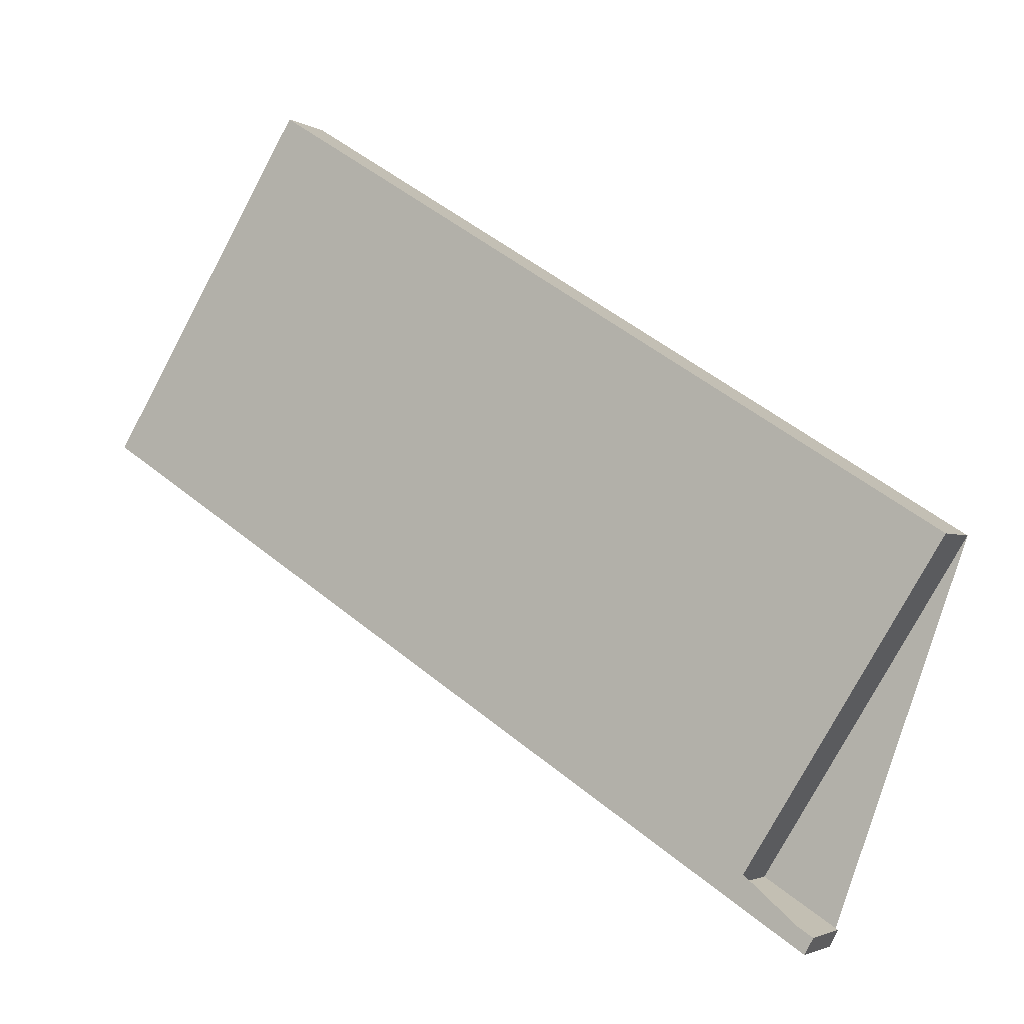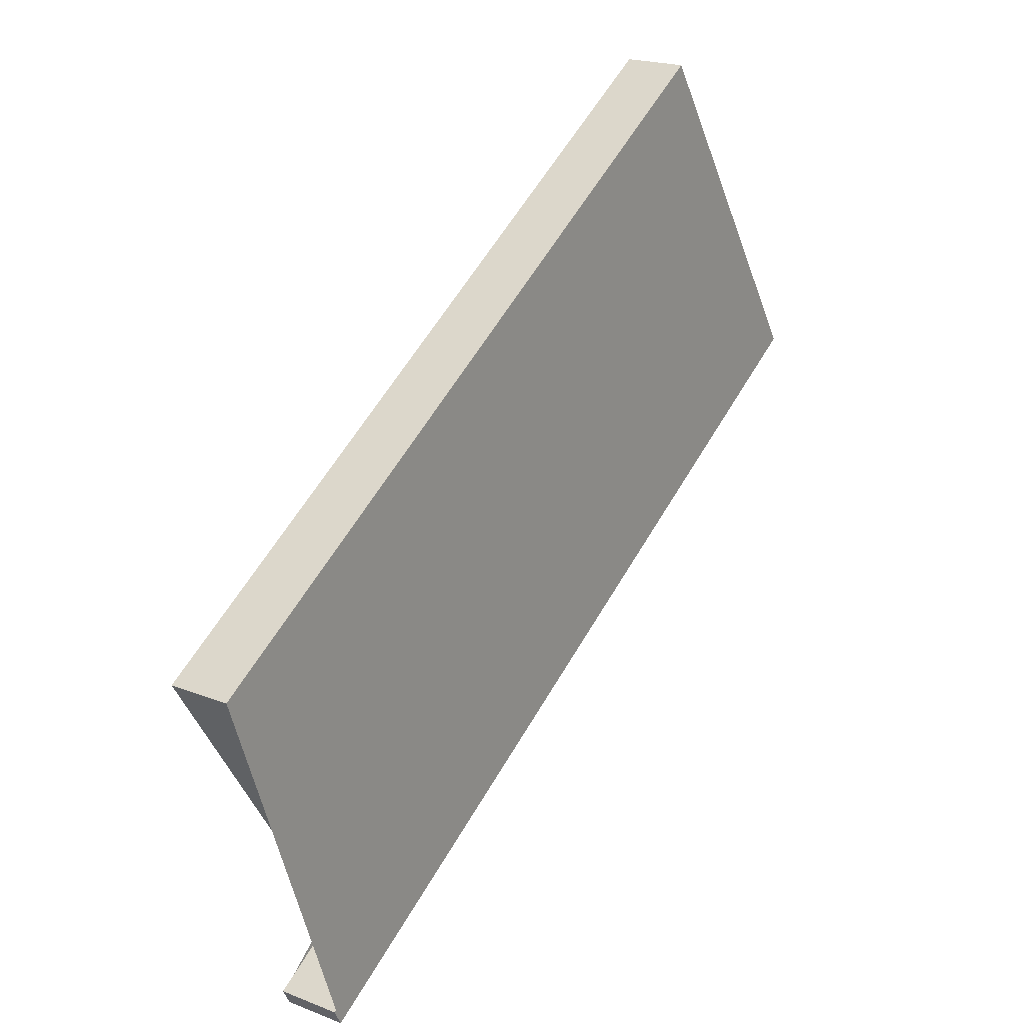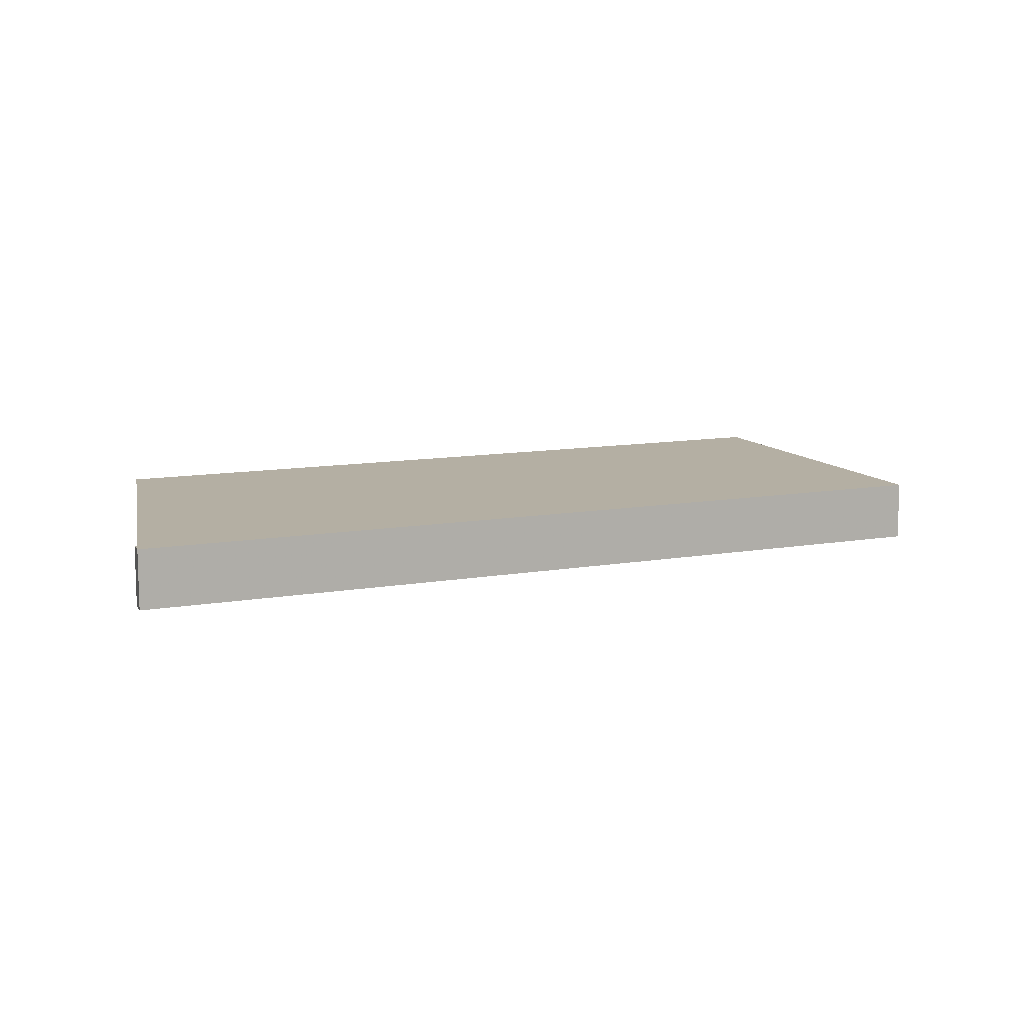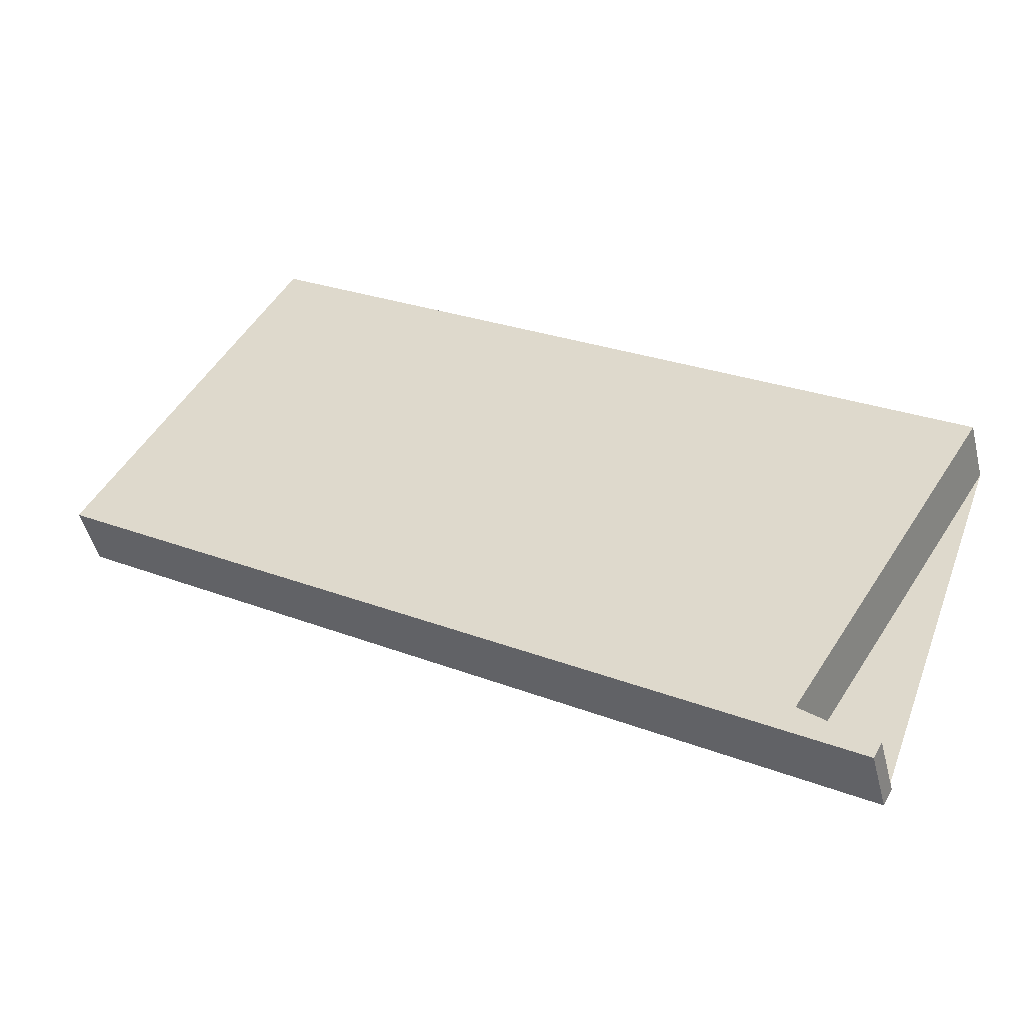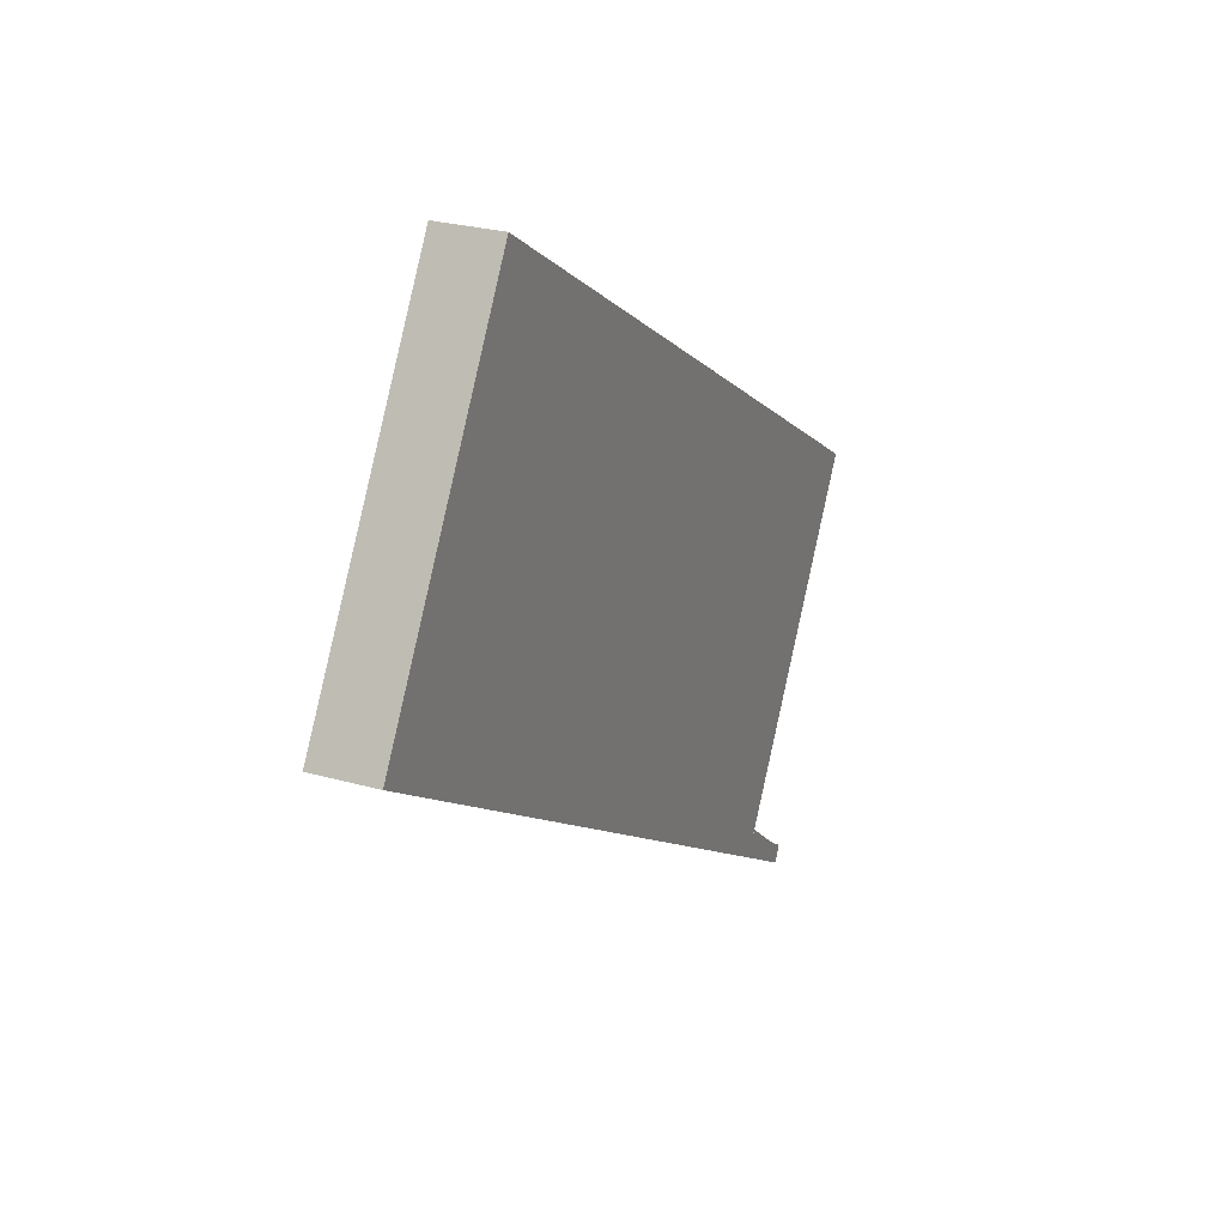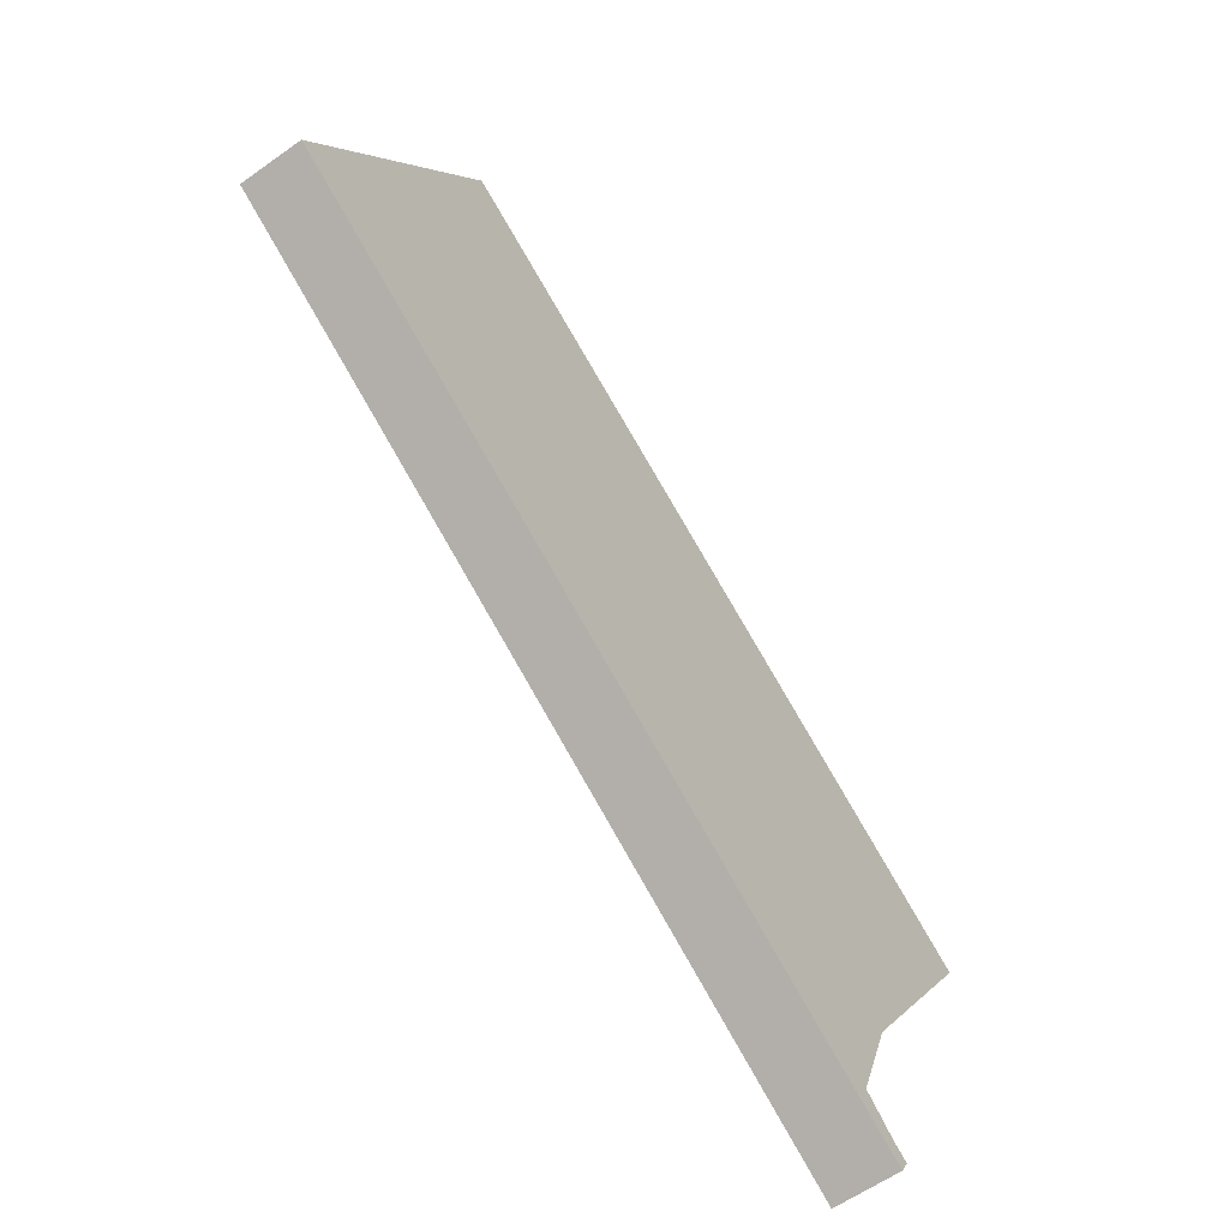
<metadata>
{"format":"obj","ext":"obj","renderer":"f3d","projection":"perspective","resolution":1024,"background":"white","views":[{"elev":-2.5,"azim":-151.7,"up":"+Y"},{"elev":20.2,"azim":-54.1,"up":"+Y"},{"elev":11.2,"azim":9.0,"up":"+Z"},{"elev":-46.5,"azim":-166.3,"up":"+Y"},{"elev":26.4,"azim":114.0,"up":"+Y"},{"elev":-59.4,"azim":126.3,"up":"+Y"}]}
</metadata>
<code>
v -1987 -259.9 -0.8574
v -1998 -266.6 -0.8718
v -1998 -266.4 -0.8715
v -1997 -265.8 -0.8702
v -2000 -261.4 -0.8643
v -1990 -255.4 -0.8513
v -1998 -264.1 -0.8679
v -1989 -258 -0.8548
v -1989 -258 -0.8548
v -1990 -255.4 -0.8513
v -1987 -259.9 -0.8574
v -1995 -262 -0.8634
v -1997 -259.3 -0.8598
v -1994 -263.9 -0.8659
v -1997 -265.6 -0.8699
v -1994 -263.5 -0.8654
v -1988 -259.6 -0.8569
v -1996 -265 -0.8686
v -1997 -263.4 -0.8665
v -1996 -265.3 -0.8691
v -1988 -259.6 -0.8569
v -1999 -260.8 -0.8629
v -1990 -256.2 -0.8524
v -1990 -256.2 -0.8524
v -1996 -260.2 -0.8609
v -1998 -261.6 -0.8641
v -1999 -262.3 -0.8655
v -1998 -264 -0.8677
v -1997 -265.5 -0.8697
v -1997 -265.9 -0.8702
v -1999 -262.2 -0.8652
v -2000 -261.3 -0.8641
v -1991 -257.2 -0.8545
v -1990 -259 -0.8569
v -1989 -260.5 -0.859
v -1989 -260.9 -0.8595
v -1992 -256.3 -0.8534
v -1989 -258.2 -0.8552
v -1990 -256.4 -0.8527
v -1988 -260.1 -0.8577
v -1988 -259.7 -0.8572
v -1991 -255.5 -0.8516
v -1988 -259.8 -0.8573
v -1989 -260.6 -0.8591
v -1988 -259.6 -0.857
v -1988 -259.6 -0.857
v -1994 -263.6 -0.8655
v -1996 -265 -0.8686
v -1997 -265.6 -0.8698
v -1997 -265.7 -0.87
v -1998 -266.3 -0.8712
v -1998 -266.5 -0.8715
v -1987 -259.9 -0.8574
v -1987 -259.9 -0.8574
v -1987 -259.9 0
v -1987 -259.9 -1.11e-16
v -1998 -266.4 -0.8715
v -1998 -266.6 -0.8718
v -1998 -266.6 0
v -1998 -266.4 0
v -1998 -266.3 -0.8712
v -1998 -266.4 -0.8715
v -1998 -266.4 0
v -1998 -266.3 0
v -1997 -265.7 -0.87
v -1997 -265.8 -0.8702
v -1997 -265.8 0
v -1997 -265.7 0
v -2000 -261.3 -0.8641
v -2000 -261.4 -0.8643
v -2000 -261.4 0
v -2000 -261.3 0
v -1990 -256.2 -0.8524
v -1990 -255.4 -0.8513
v -1990 -255.4 0
v -1990 -256.2 0
v -1999 -262.3 -0.8655
v -1998 -264.1 -0.8679
v -1998 -264.1 0
v -1999 -262.3 1.11e-16
v -1988 -259.6 -0.8569
v -1989 -258 -0.8548
v -1989 -258 0
v -1988 -259.6 0
v -1990 -255.4 -0.8513
v -1990 -255.4 -0.8513
v -1990 -255.4 0
v -1990 -255.4 0
v -1988 -260.1 -0.8577
v -1987 -259.9 -0.8574
v -1987 -259.9 -1.11e-16
v -1988 -260.1 0
v -1992 -256.3 -0.8534
v -1997 -259.3 -0.8598
v -1997 -259.3 0
v -1992 -256.3 -1.11e-16
v -1996 -265.3 -0.8691
v -1994 -263.9 -0.8659
v -1994 -263.9 1.11e-16
v -1996 -265.3 0
v -1998 -264.1 -0.8679
v -1997 -265.6 -0.8699
v -1997 -265.6 1.11e-16
v -1998 -264.1 0
v -1997 -265.9 -0.8702
v -1996 -265.3 -0.8691
v -1996 -265.3 0
v -1997 -265.9 0
v -1988 -259.6 -0.857
v -1988 -259.6 -0.8569
v -1988 -259.6 0
v -1988 -259.6 0
v -1997 -259.3 -0.8598
v -1999 -260.8 -0.8629
v -1999 -260.8 1.11e-16
v -1997 -259.3 0
v -1989 -258 -0.8548
v -1990 -256.2 -0.8524
v -1990 -256.2 0
v -1989 -258 0
v -2000 -261.4 -0.8643
v -1999 -262.3 -0.8655
v -1999 -262.3 1.11e-16
v -2000 -261.4 0
v -1998 -266.5 -0.8715
v -1997 -265.9 -0.8702
v -1997 -265.9 0
v -1998 -266.5 1.11e-16
v -1999 -260.8 -0.8629
v -2000 -261.3 -0.8641
v -2000 -261.3 0
v -1999 -260.8 1.11e-16
v -1994 -263.9 -0.8659
v -1989 -260.9 -0.8595
v -1989 -260.9 0
v -1994 -263.9 1.11e-16
v -1991 -255.5 -0.8516
v -1992 -256.3 -0.8534
v -1992 -256.3 -1.11e-16
v -1991 -255.5 0
v -1989 -260.9 -0.8595
v -1988 -260.1 -0.8577
v -1988 -260.1 0
v -1989 -260.9 0
v -1990 -255.4 -0.8513
v -1991 -255.5 -0.8516
v -1991 -255.5 0
v -1990 -255.4 0
v -1987 -259.9 -0.8574
v -1988 -259.6 -0.857
v -1988 -259.6 0
v -1987 -259.9 0
v -1997 -265.6 -0.8699
v -1997 -265.7 -0.87
v -1997 -265.7 0
v -1997 -265.6 1.11e-16
v -1997 -265.8 -0.8702
v -1998 -266.3 -0.8712
v -1998 -266.3 0
v -1997 -265.8 0
v -1998 -266.6 -0.8718
v -1998 -266.5 -0.8715
v -1998 -266.5 1.11e-16
v -1998 -266.6 0
v -1987 -259.9 0
v -1998 -266.6 0
v -1998 -266.4 0
v -1997 -265.8 0
v -2000 -261.4 0
v -1990 -255.4 0
f 46 17 21 45
f 24 8 9 23
f 34 12 25 33
f 47 16 35 44
f 25 12 19 26
f 48 18 16 47
f 19 12 16 18
f 35 16 12 34
f 29 15 7 28
f 50 15 29 49
f 17 9 8 21
f 28 7 27 31
f 23 10 6 24
f 33 25 13 37
f 26 22 13 25
f 31 27 5 32
f 28 19 18 29
f 49 29 18 48
f 31 26 19 28
f 32 22 26 31
f 39 23 9 38
f 43 41 17 46
f 38 9 17 41
f 42 10 23 39
f 38 34 33 39
f 44 35 41 43
f 41 35 34 38
f 39 33 37 42
f 43 40 36 44
f 45 1 11 46
f 44 36 14 47
f 47 14 20 48
f 52 2 3 51
f 48 20 30 49
f 46 11 40 43
f 51 4 50 49 30 52
f 54 55 56 53
f 58 59 60 57
f 62 63 64 61
f 66 67 68 65
f 70 71 72 69
f 74 75 76 73
f 78 79 80 77
f 82 83 84 81
f 86 87 88 85
f 90 91 92 89
f 94 95 96 93
f 98 99 100 97
f 102 103 104 101
f 106 107 108 105
f 110 111 112 109
f 114 115 116 113
f 118 119 120 117
f 122 123 124 121
f 126 127 128 125
f 130 131 132 129
f 134 135 136 133
f 138 139 140 137
f 142 143 144 141
f 146 147 148 145
f 150 151 152 149
f 154 155 156 153
f 158 159 160 157
f 162 163 164 161
f 166 167 168 169 170 165

</code>
